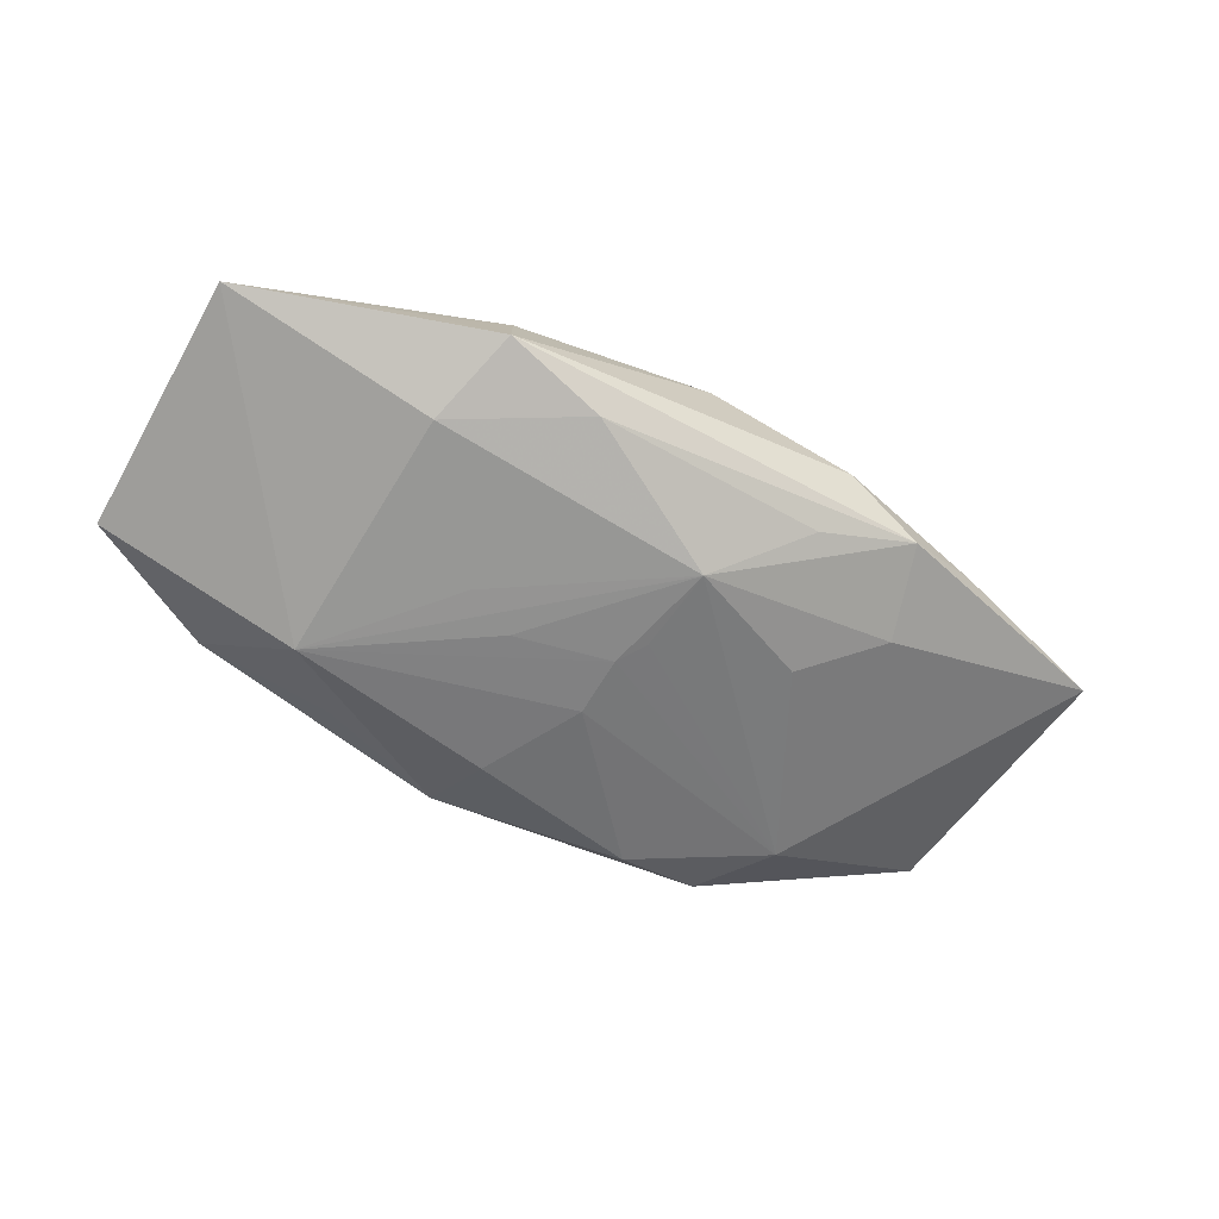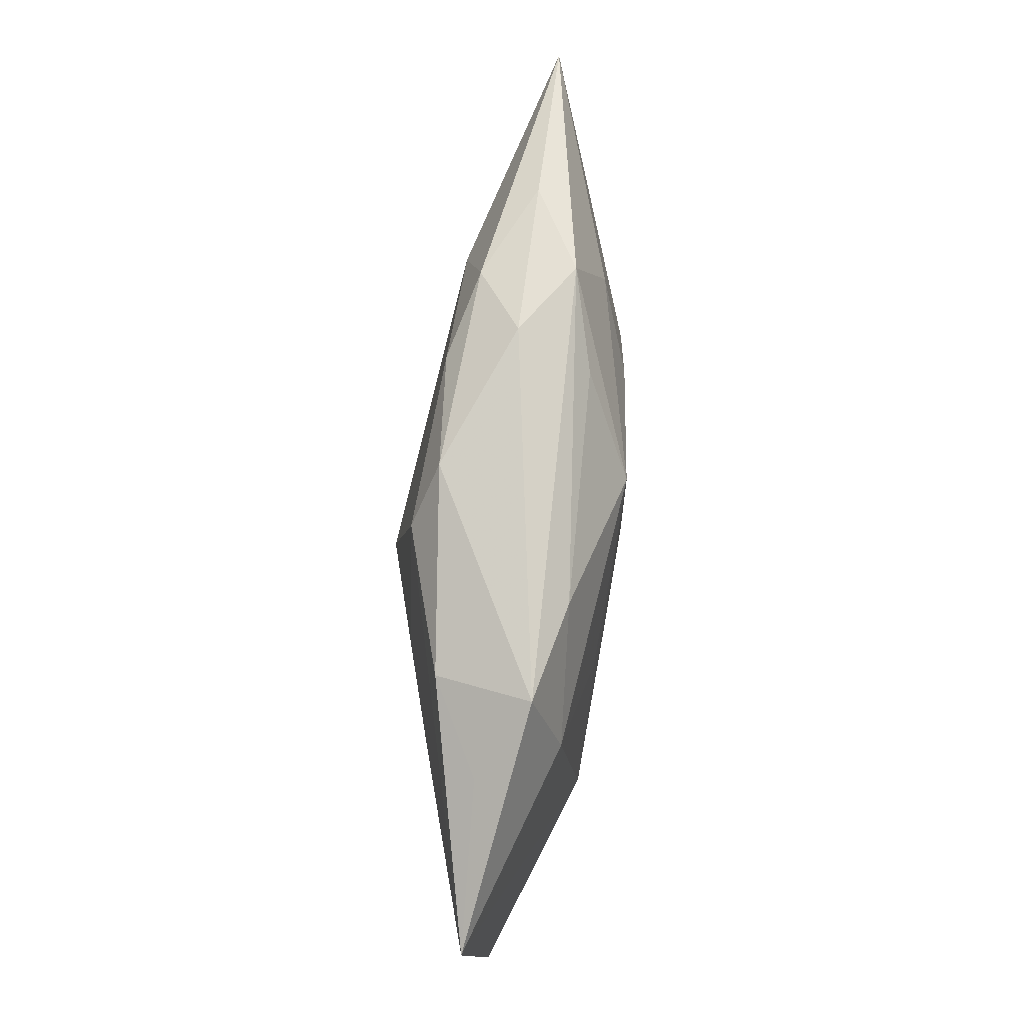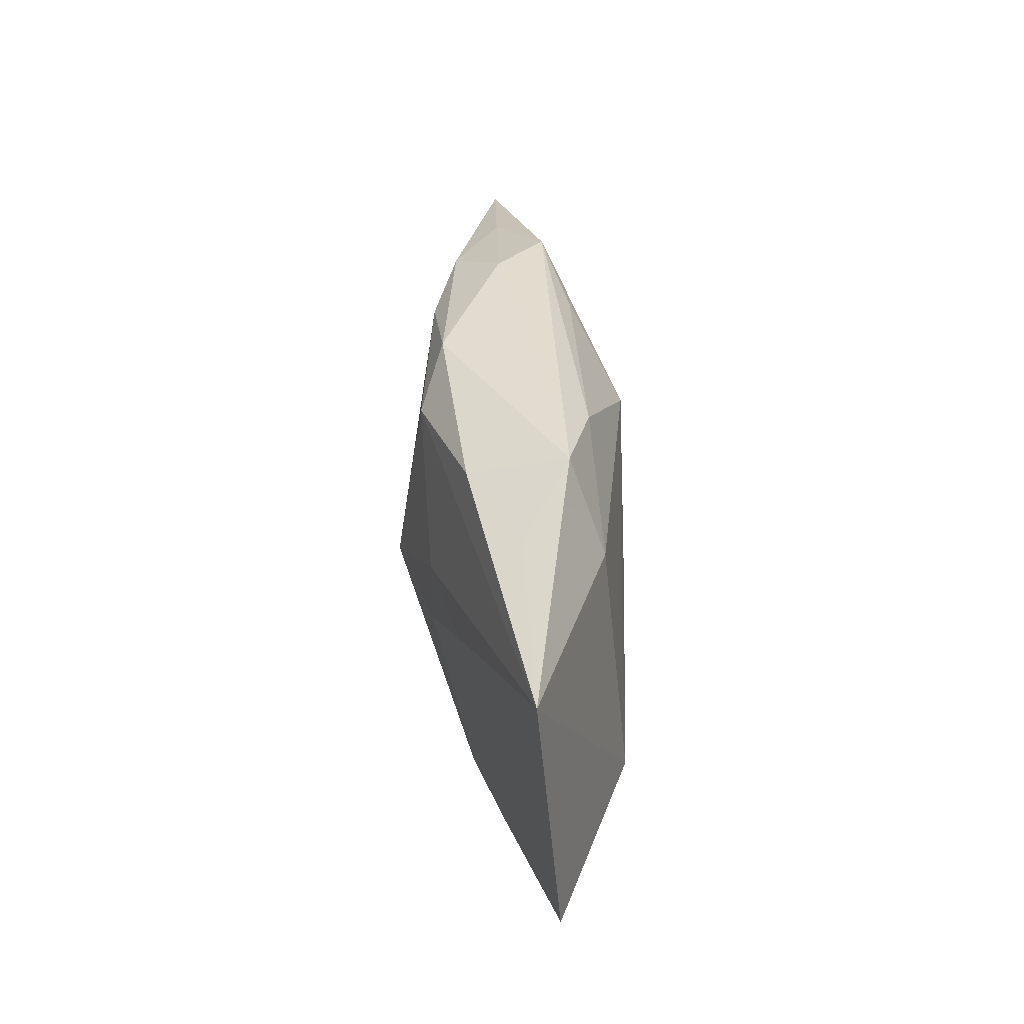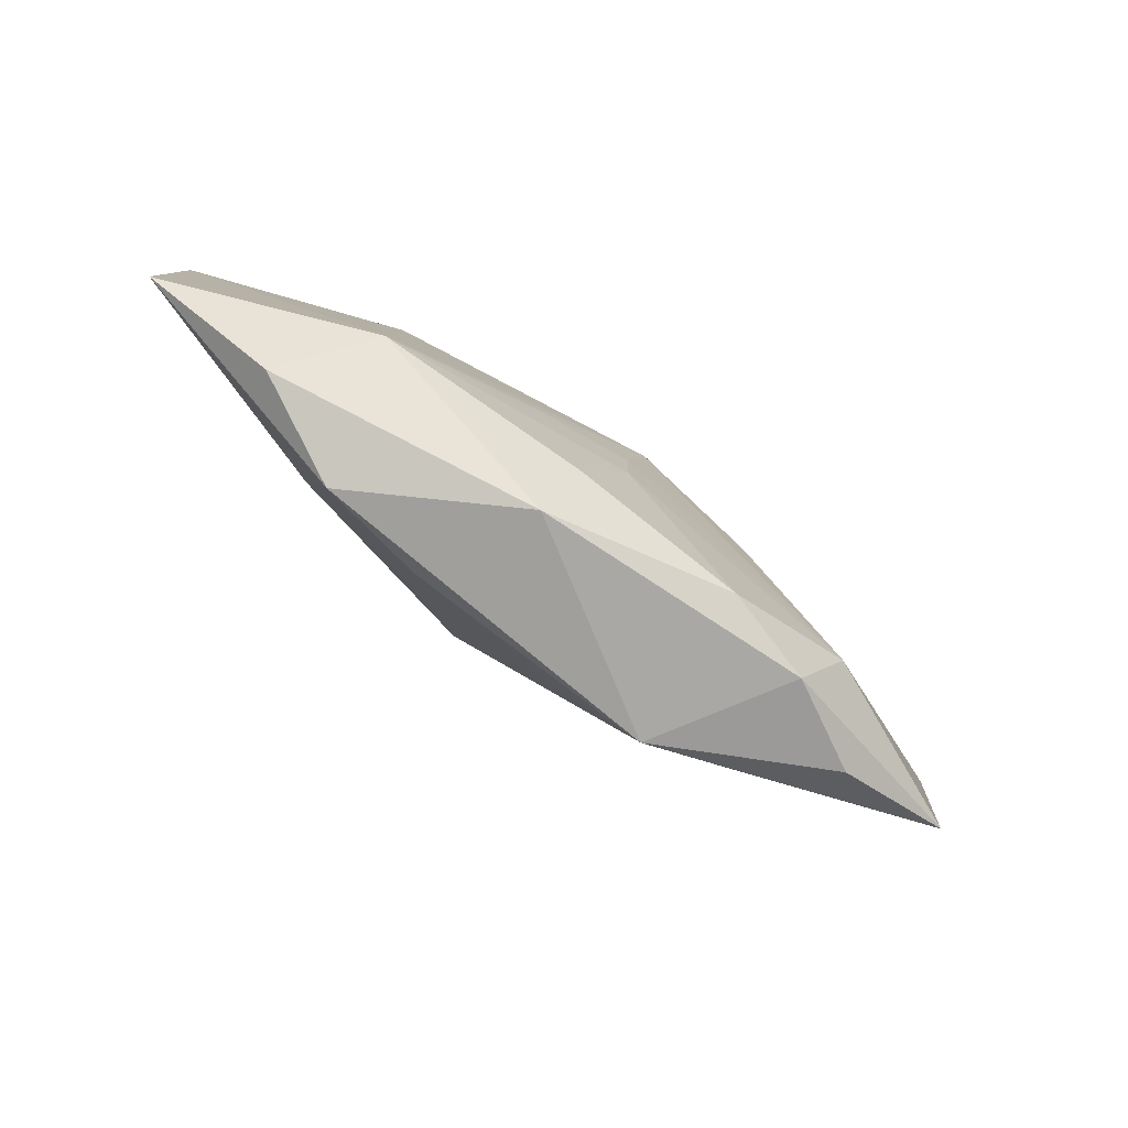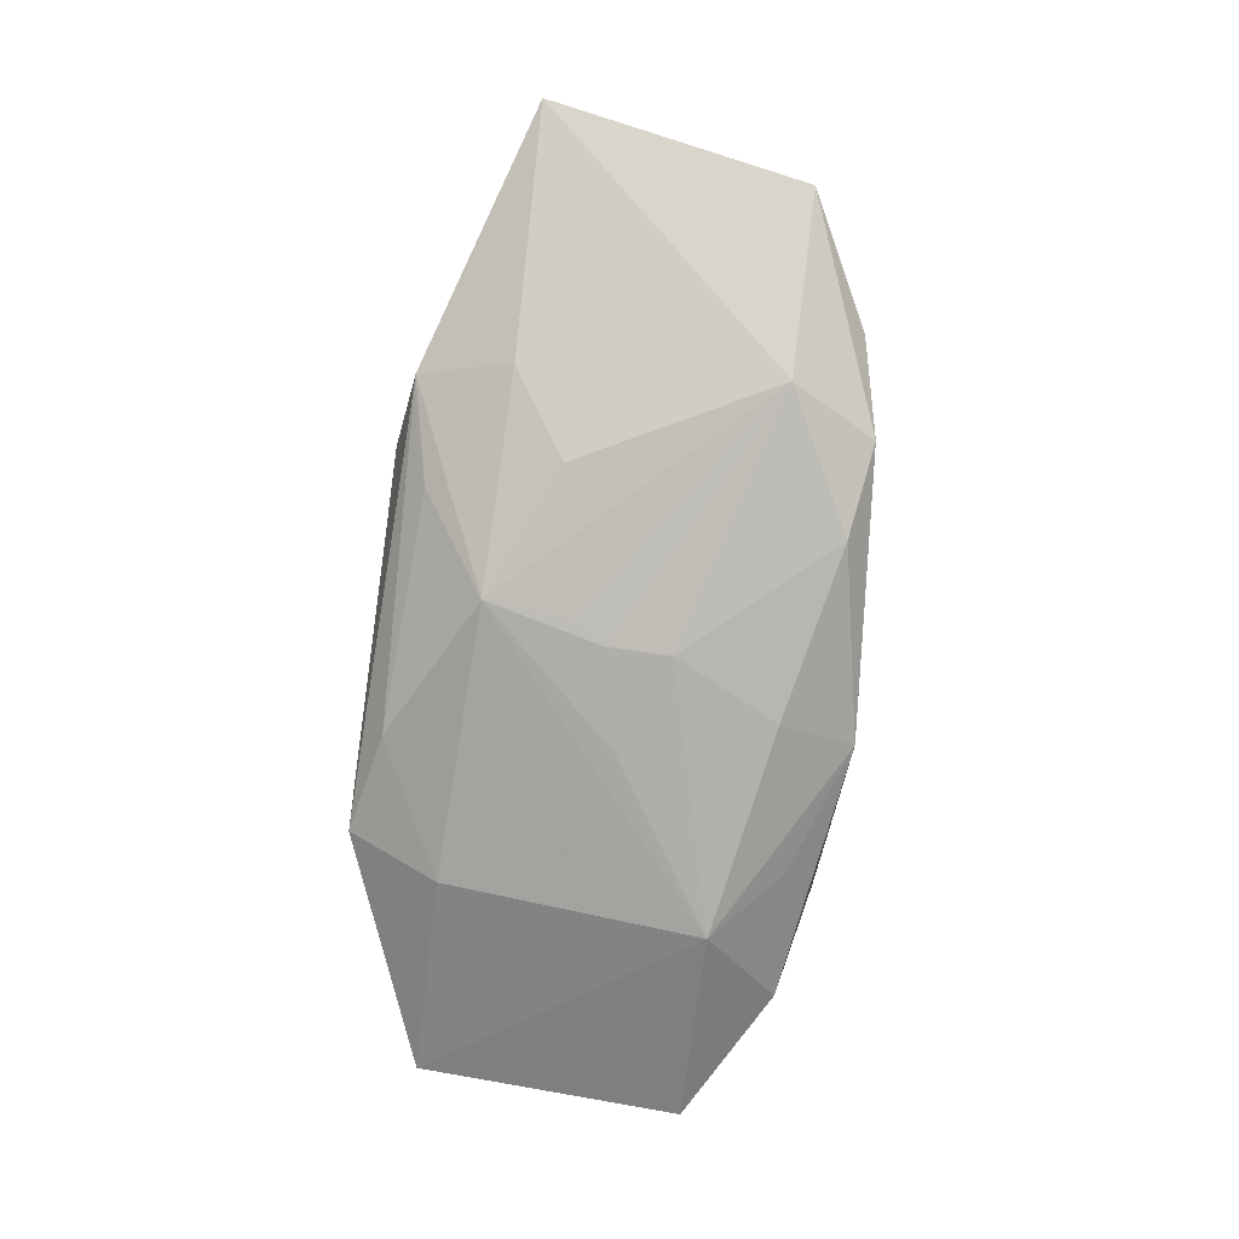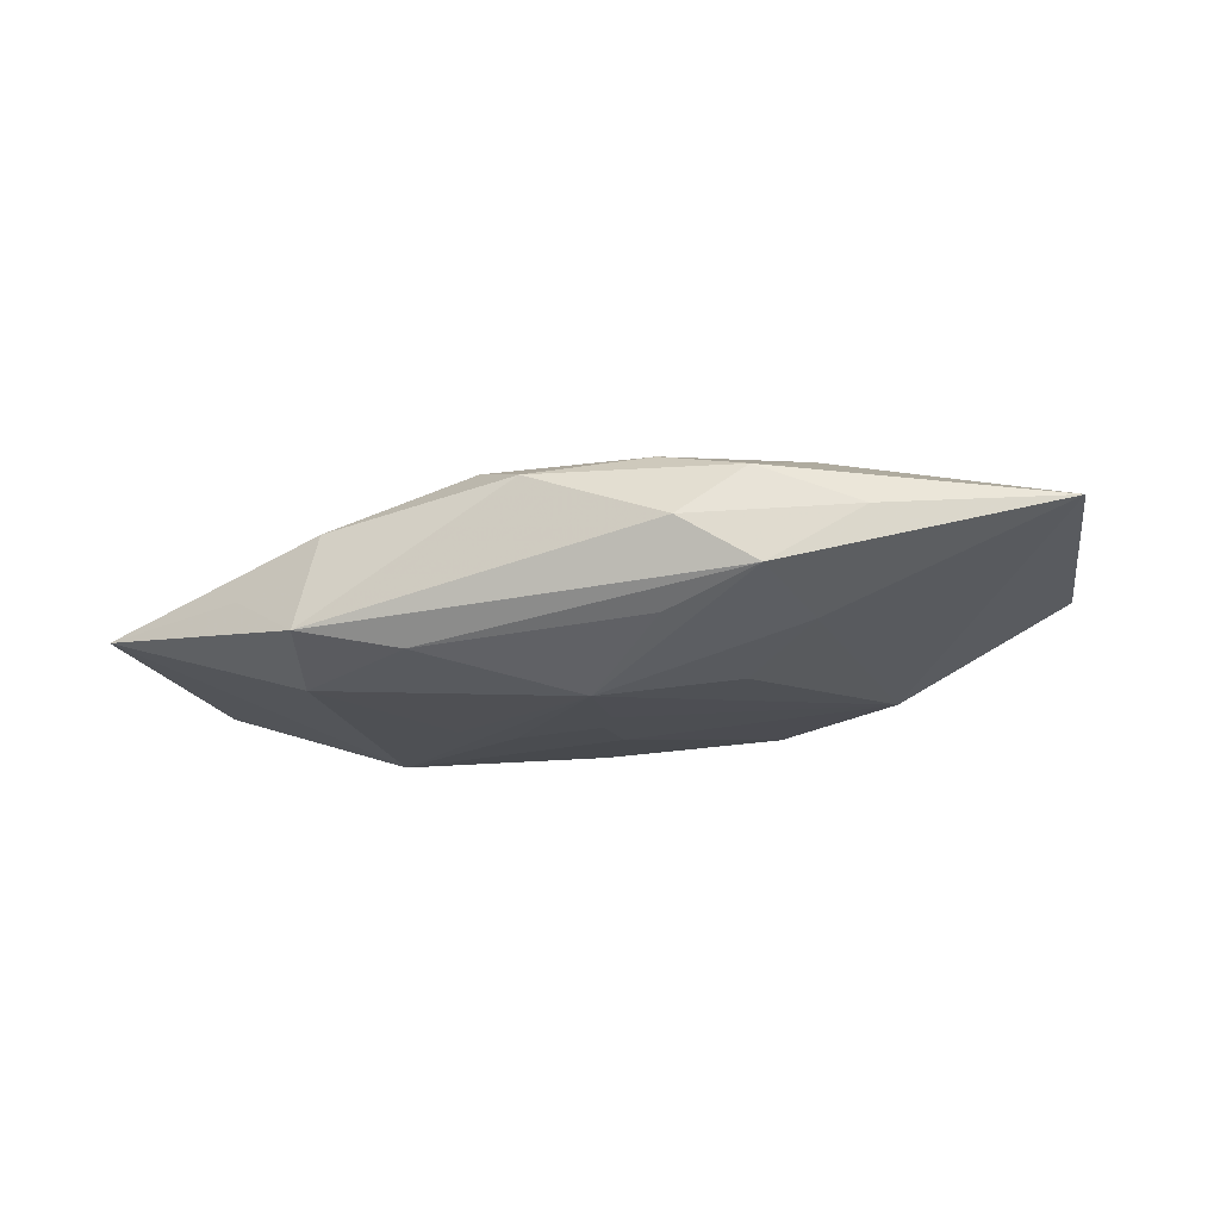
<metadata>
{"format":"obj","ext":"obj","renderer":"f3d","projection":"perspective","resolution":1024,"background":"white","views":[{"elev":-60.4,"azim":151.4,"up":"+Z"},{"elev":78.4,"azim":99.5,"up":"+Y"},{"elev":36.8,"azim":90.9,"up":"+Y"},{"elev":-75.8,"azim":147.8,"up":"+Y"},{"elev":-77.9,"azim":-97.3,"up":"+Z"},{"elev":-14.7,"azim":-160.9,"up":"+Z"}]}
</metadata>
<code>
v -0.0005453 0.0008836 -0.008128
v 0.01481 -0.01401 -0.005722
v -0.0004709 -0.003868 -0.008128
v 0.004959 -0.0176 -0.005129
v -0.03301 -0.009732 0.001034
v -0.009518 -0.01672 0.005195
v 0.01849 0.0105 -0.006048
v 0.0223 0.01438 -0.0001629
v 0.01636 0.01735 -0.003409
v -0.01648 -0.0159 -0.004311
v 0.01765 -0.01698 0.001262
v 0.03485 0.01062 -0.001272
v -0.01855 0.008758 0.00752
v 6.755e-05 0.01656 0.006227
v 0.03522 -0.009263 -0.003099
v 0.006882 -0.0007595 -0.008113
v 0.008598 0.01557 -0.004913
v -0.0233 0.01404 0.002597
v 0.01208 0.004155 0.006846
v -0.01099 0.01735 0.002144
v -0.01995 -0.009472 -0.005705
v 0.003493 -0.01181 -0.007792
v -0.00197 0.003124 -0.007935
v -0.002774 -0.00601 0.008233
v 0.0154 0.01525 0.003888
v -0.008869 0.01405 0.007325
v 0.01891 -0.009361 0.003517
v -0.01671 0.01627 -0.001354
v 0.004336 0.01321 0.007745
v -0.02044 0.00284 0.007172
v -0.009685 -0.01469 -0.00672
v 0.0251 -0.01487 -0.002989
v -0.01946 -0.004021 0.006233
v -0.03651 0.009886 0.003029
v -0.02324 -0.0146 -6.32e-06
v -0.01853 0.009422 -0.003596
v -0.009268 0.01462 -0.003654
v -0.01732 -0.009477 0.005465
v -0.002671 0.009632 -0.007779
v 0.003471 -0.0007245 0.009913
v 0.01084 0.000963 -0.007727
v 0.01272 -0.0003416 0.006755
v 0.01945 0.003249 0.004354
v 0.009613 -0.01502 0.003657
v -0.01253 0.005201 -0.006327
v -0.01561 0.01499 0.005814
v 0.01951 -0.008943 -0.008128
v -0.003551 -0.01392 0.005658
f 5 34 21
f 15 47 12
f 32 11 4
f 15 11 32
f 32 47 15
f 27 11 15
f 40 11 27
f 15 12 27
f 27 12 43
f 4 11 6
f 26 13 40
f 5 21 10
f 4 6 10
f 39 21 45
f 7 12 47
f 43 12 19
f 4 47 2
f 2 32 4
f 47 32 2
f 40 27 42
f 42 27 43
f 42 19 40
f 43 19 42
f 44 11 40
f 44 6 11
f 5 6 38
f 46 14 20
f 26 14 46
f 46 34 13
f 13 26 46
f 20 28 18
f 18 28 34
f 18 46 20
f 34 46 18
f 35 6 5
f 5 10 35
f 35 10 6
f 47 3 1
f 1 3 21
f 36 21 34
f 36 45 21
f 34 28 36
f 36 28 39
f 39 45 36
f 41 47 39
f 39 7 41
f 41 7 47
f 12 7 9
f 9 14 25
f 9 28 20
f 20 14 9
f 40 6 48
f 48 44 40
f 6 44 48
f 24 6 40
f 30 34 5
f 13 34 30
f 40 13 30
f 30 24 40
f 29 26 40
f 29 14 26
f 25 14 29
f 40 19 29
f 29 12 25
f 29 19 12
f 21 3 31
f 31 10 21
f 4 10 31
f 39 47 16
f 16 1 39
f 47 1 16
f 23 21 39
f 39 1 23
f 23 1 21
f 25 12 8
f 8 9 25
f 12 9 8
f 39 28 37
f 17 7 39
f 17 9 7
f 39 37 17
f 28 9 17
f 17 37 28
f 5 38 33
f 33 30 5
f 24 30 33
f 33 38 6
f 6 24 33
f 22 3 47
f 22 31 3
f 22 47 4
f 4 31 22

</code>
